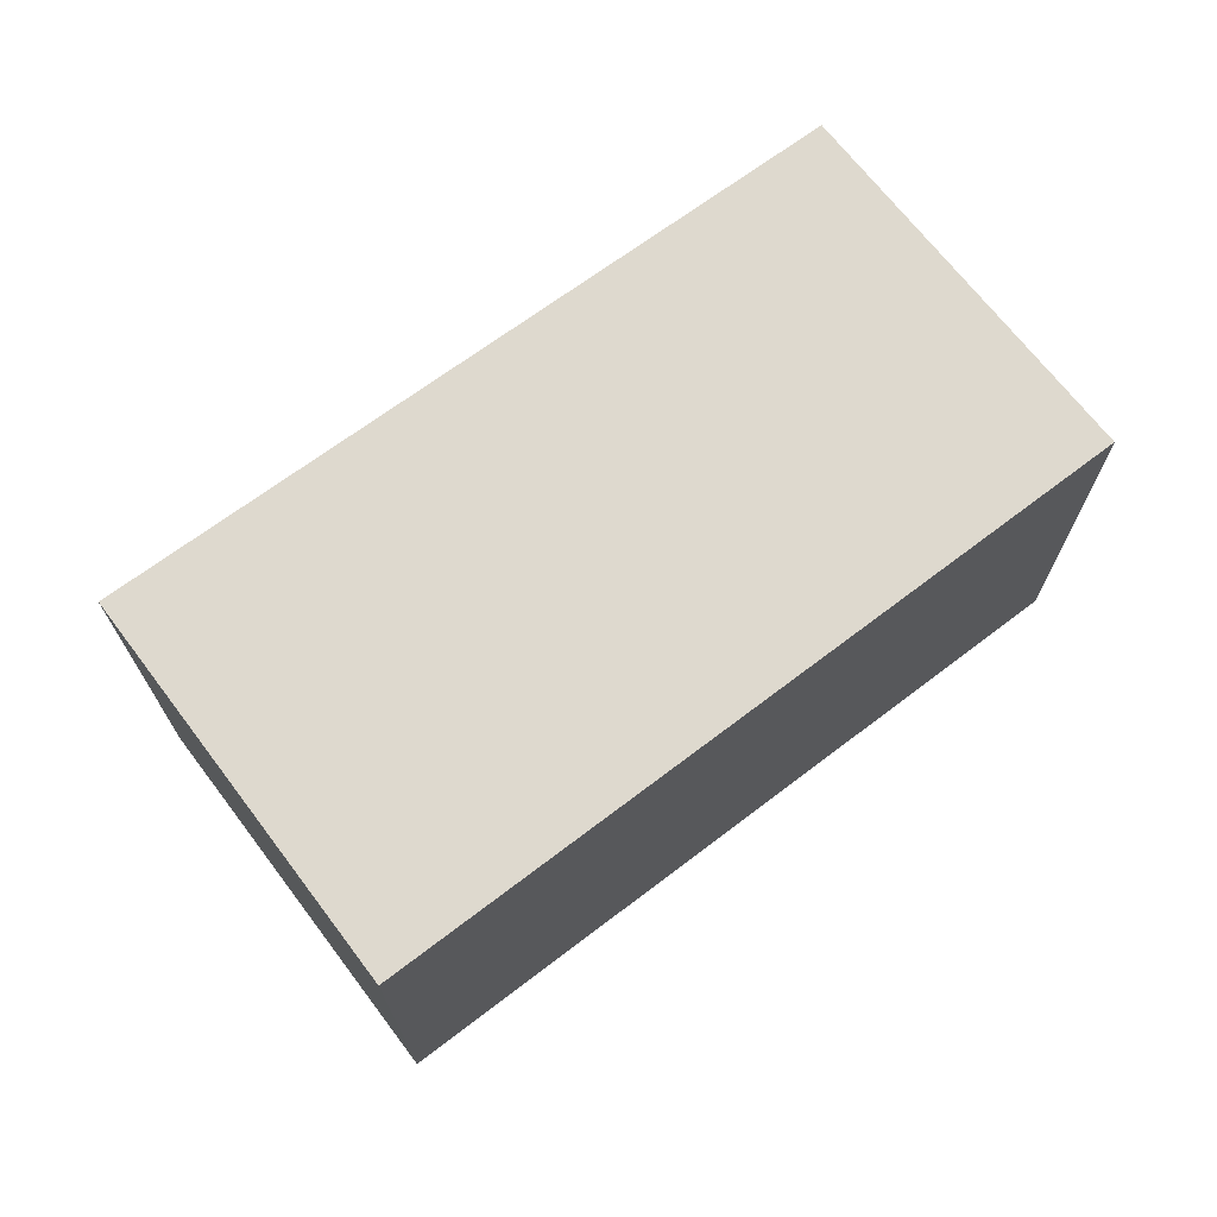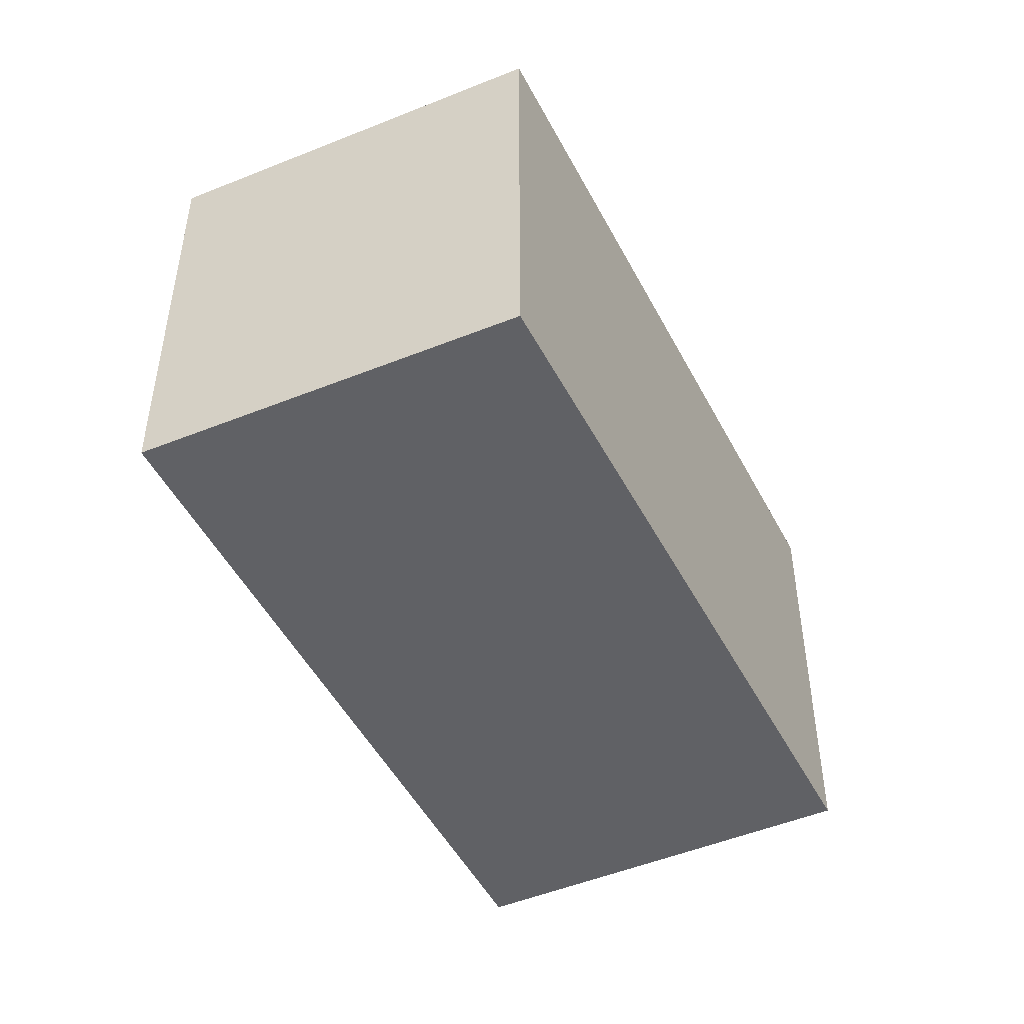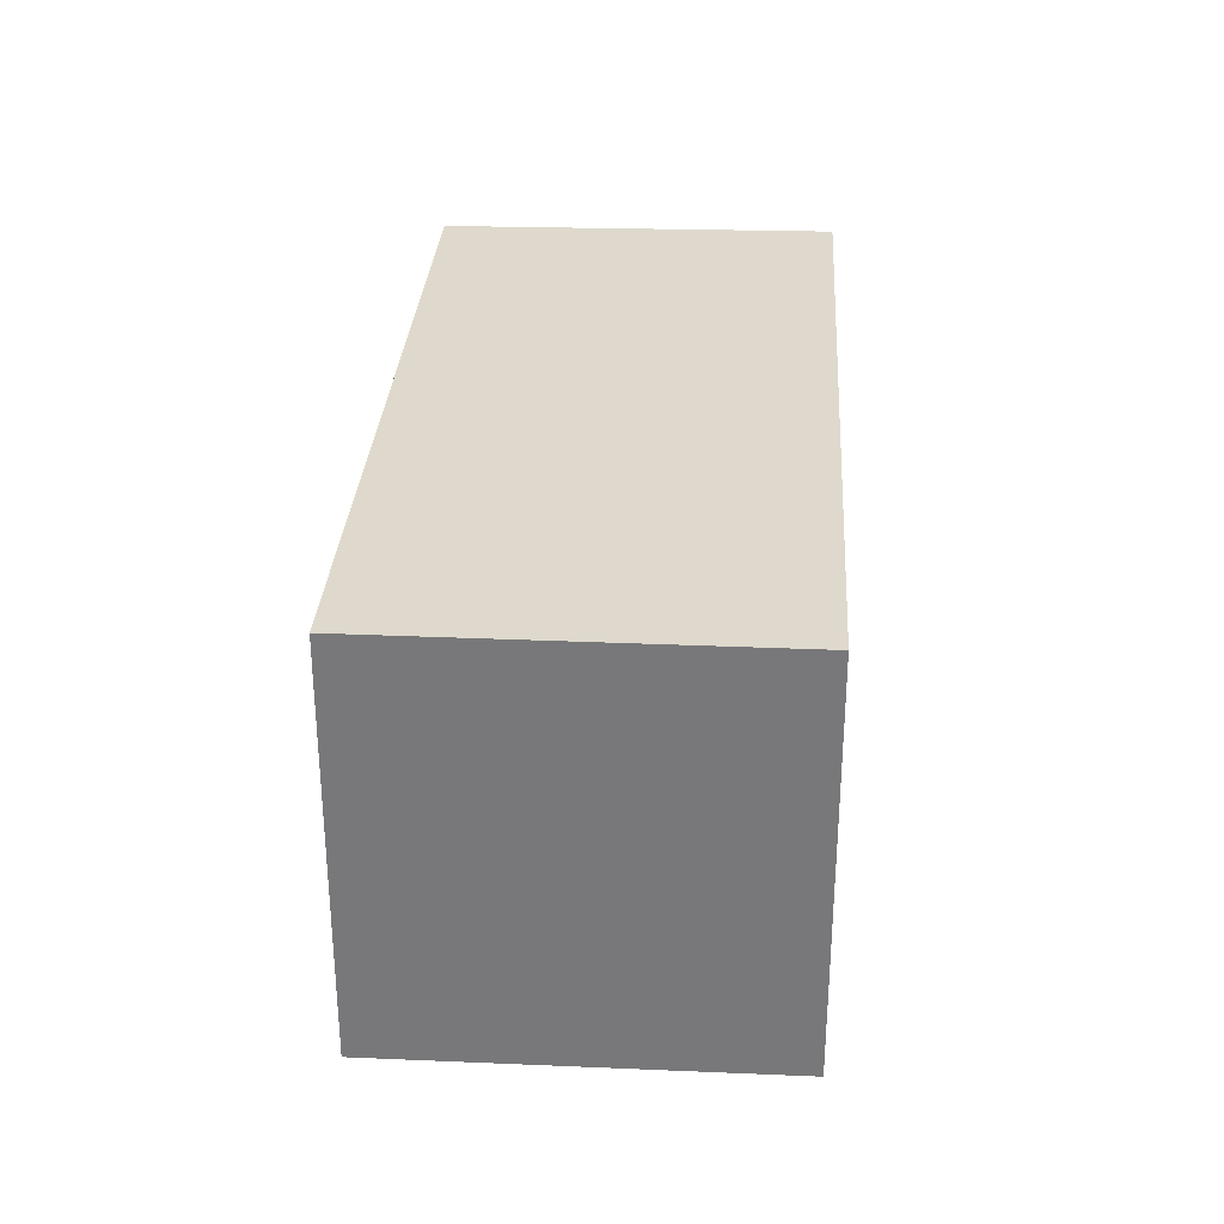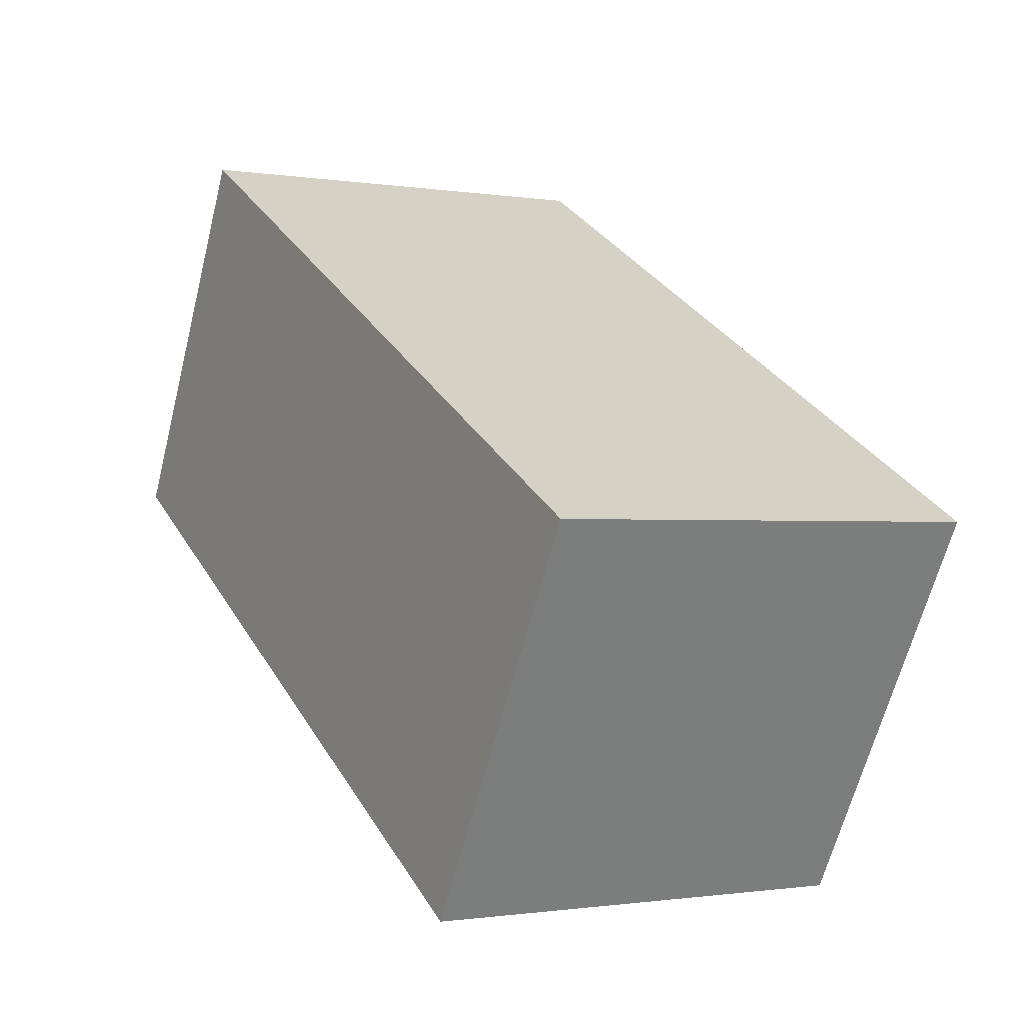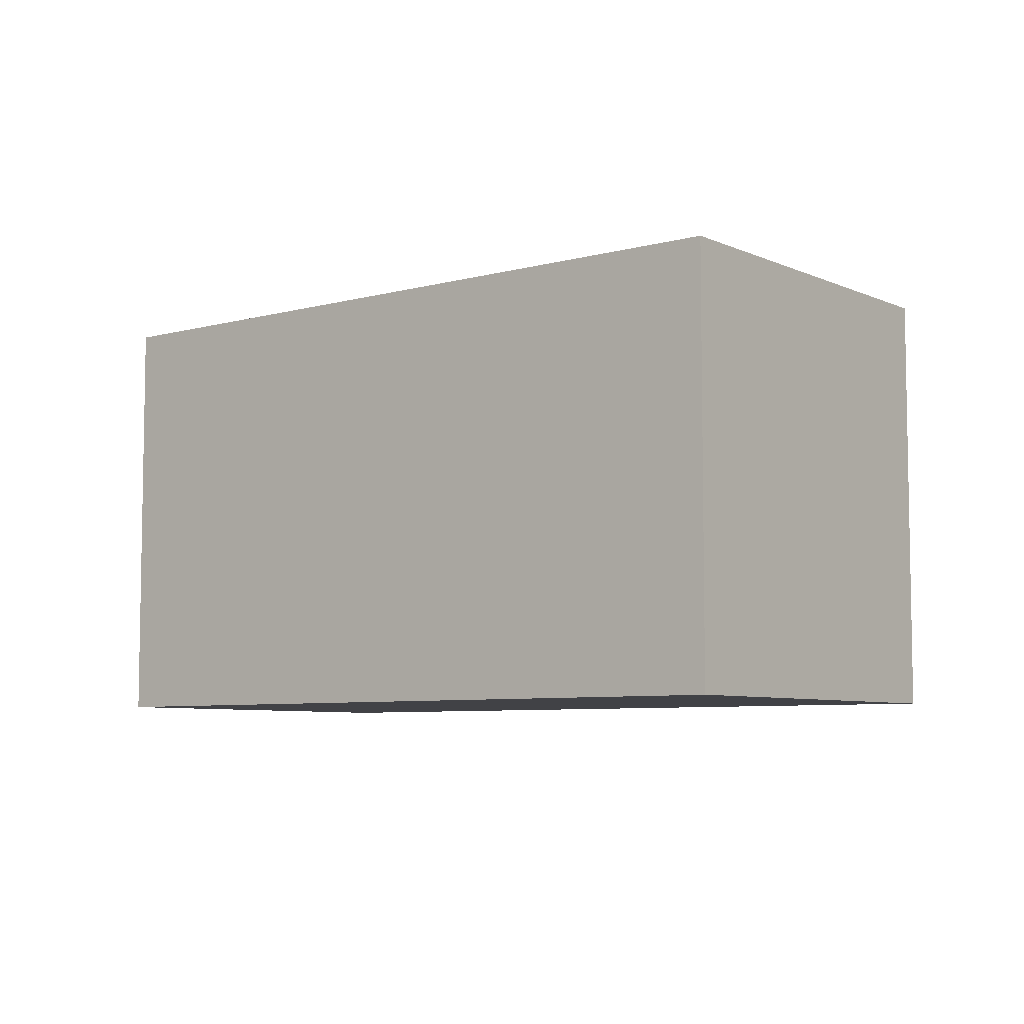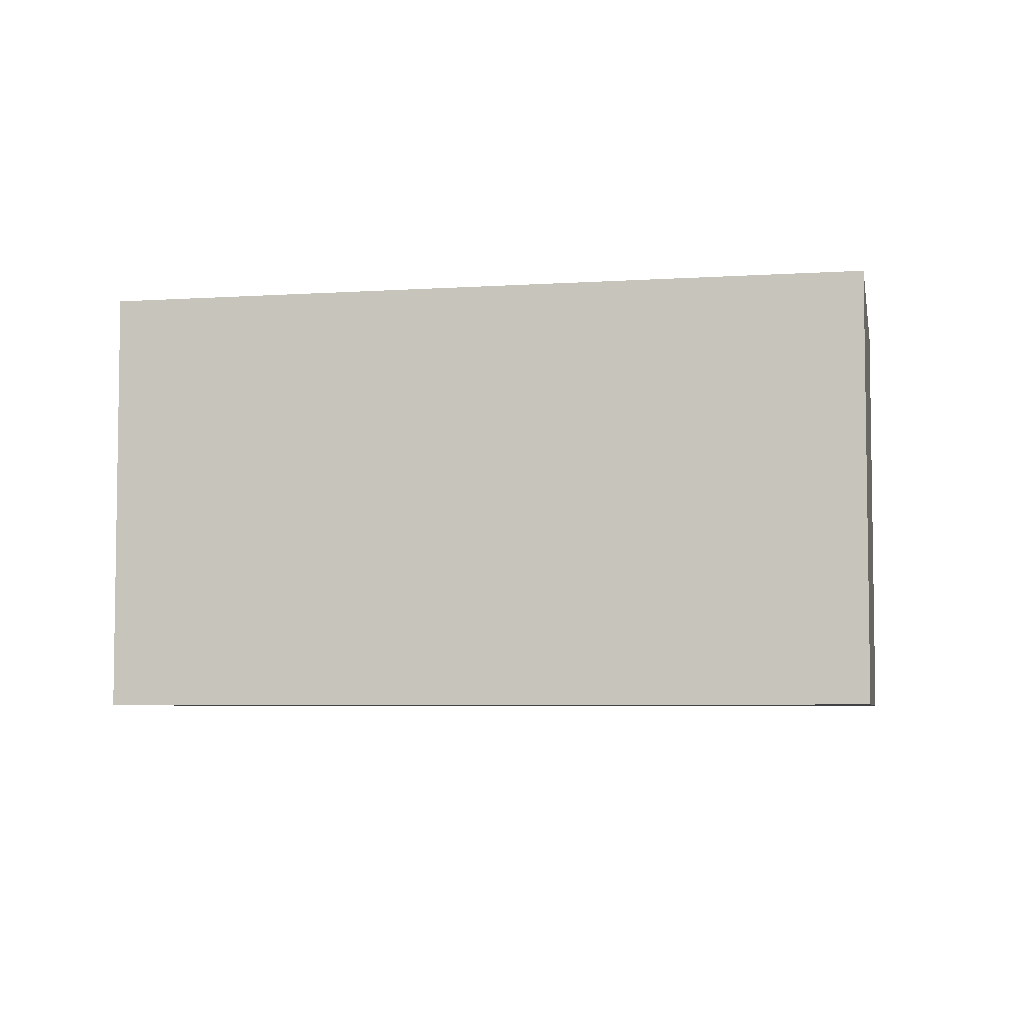
<metadata>
{"format":"obj","ext":"obj","renderer":"f3d","projection":"perspective","resolution":1024,"background":"white","views":[{"elev":71.4,"azim":-66.5,"up":"+Y"},{"elev":-47.6,"azim":86.2,"up":"+Y"},{"elev":32.1,"azim":-116.0,"up":"+Y"},{"elev":-0.9,"azim":-121.0,"up":"+Z"},{"elev":-6.6,"azim":-171.6,"up":"+Y"},{"elev":-5.4,"azim":-17.7,"up":"+Y"}]}
</metadata>
<code>
v  7.941 4.989 4.461
v  2.341 4.989 -4.152
v  0 4.989 3.055e-16
v  10.11 4.989 0.405
v  2.341 2.542e-16 -4.152
v  0 0 0
v  7.941 -2.732e-16 4.461
v  10.11 -2.48e-17 0.405
g defaultobject
f 1 2 3
f 2 1 4
f 5 3 2
f 3 5 6
f 6 1 3
f 1 6 7
f 7 4 1
f 4 7 8
f 8 2 4
f 2 8 5
f 8 6 5
f 6 8 7

</code>
